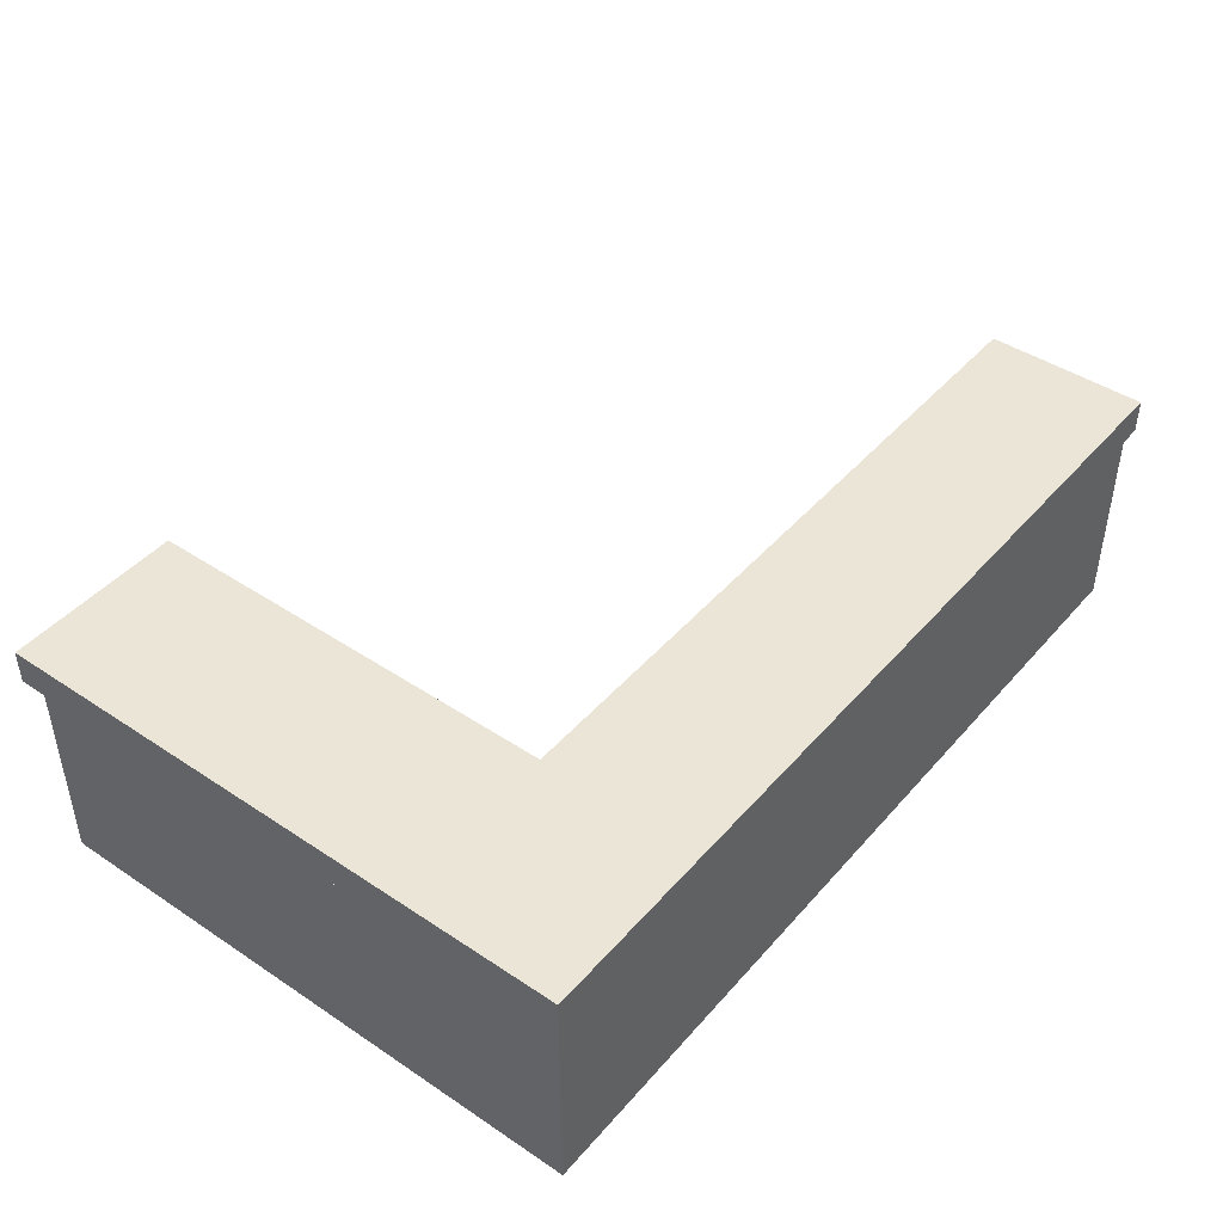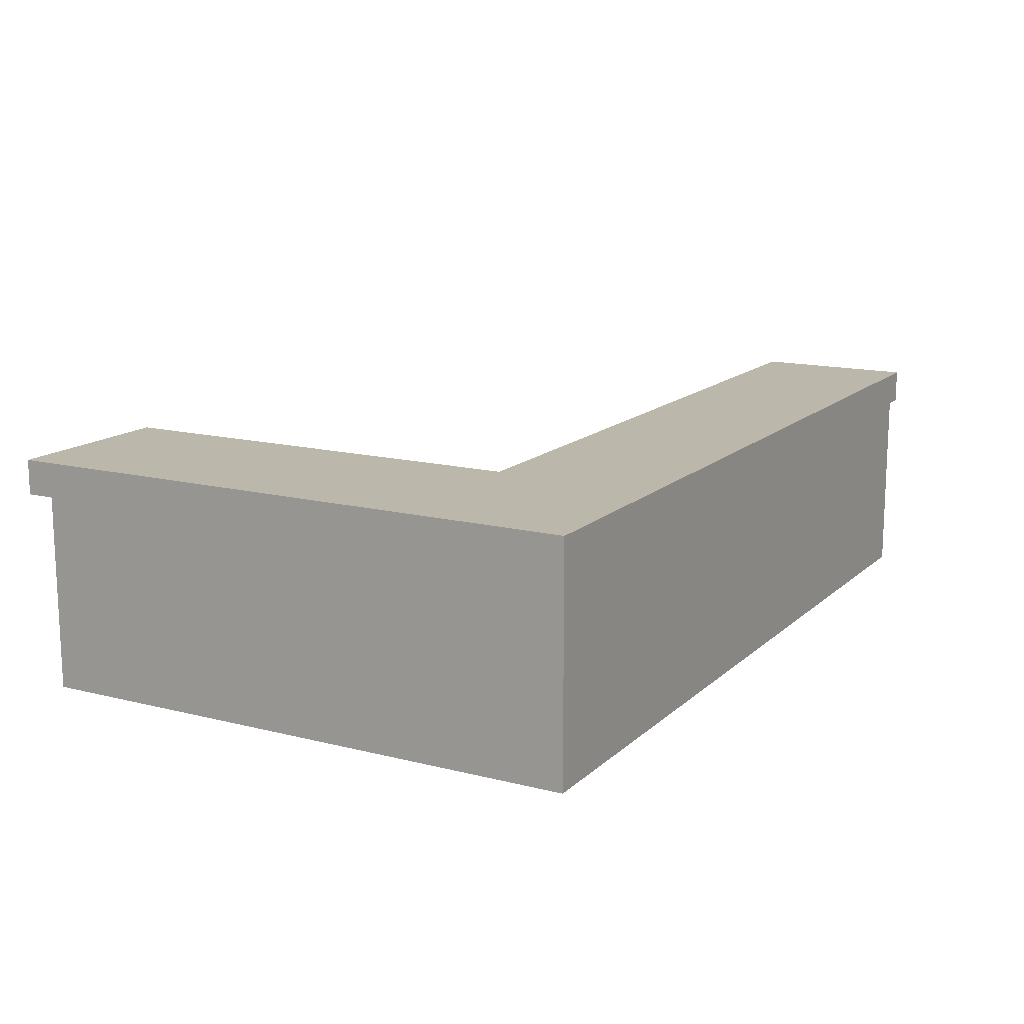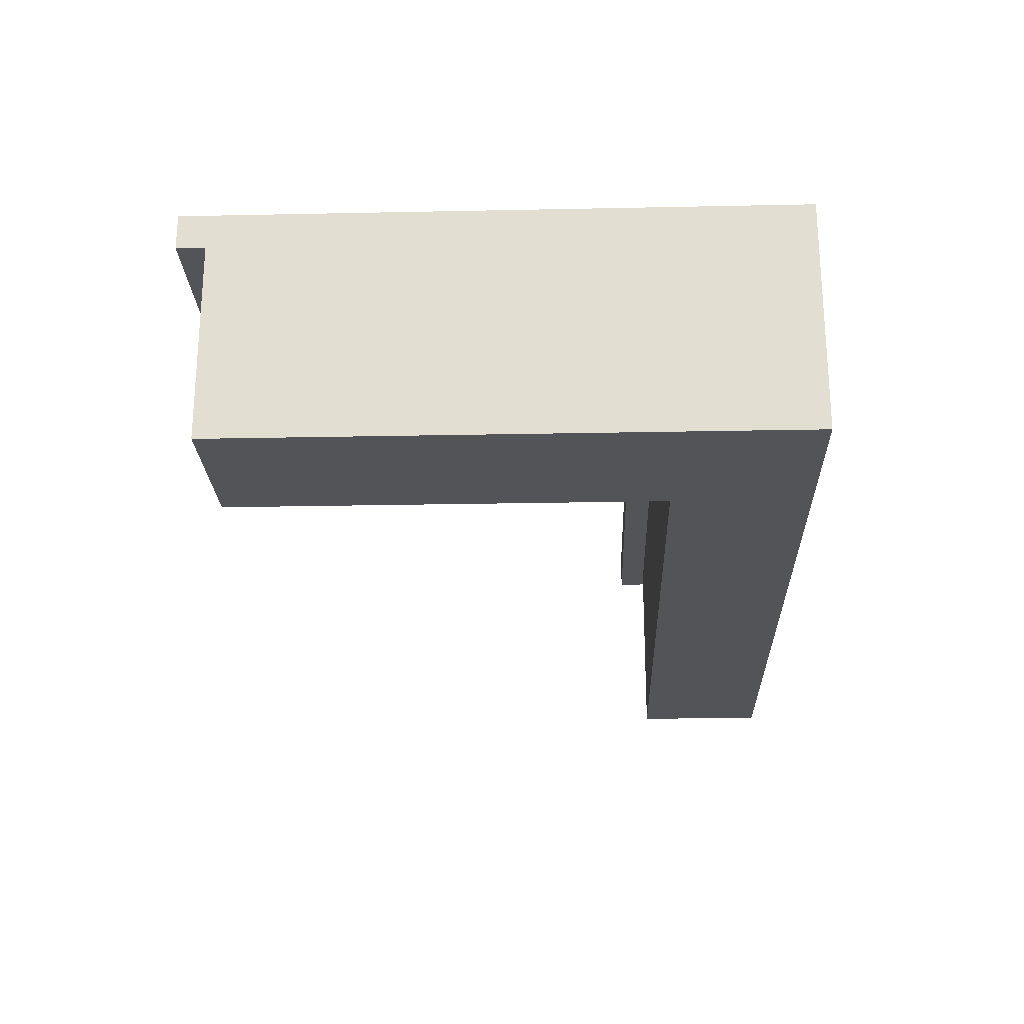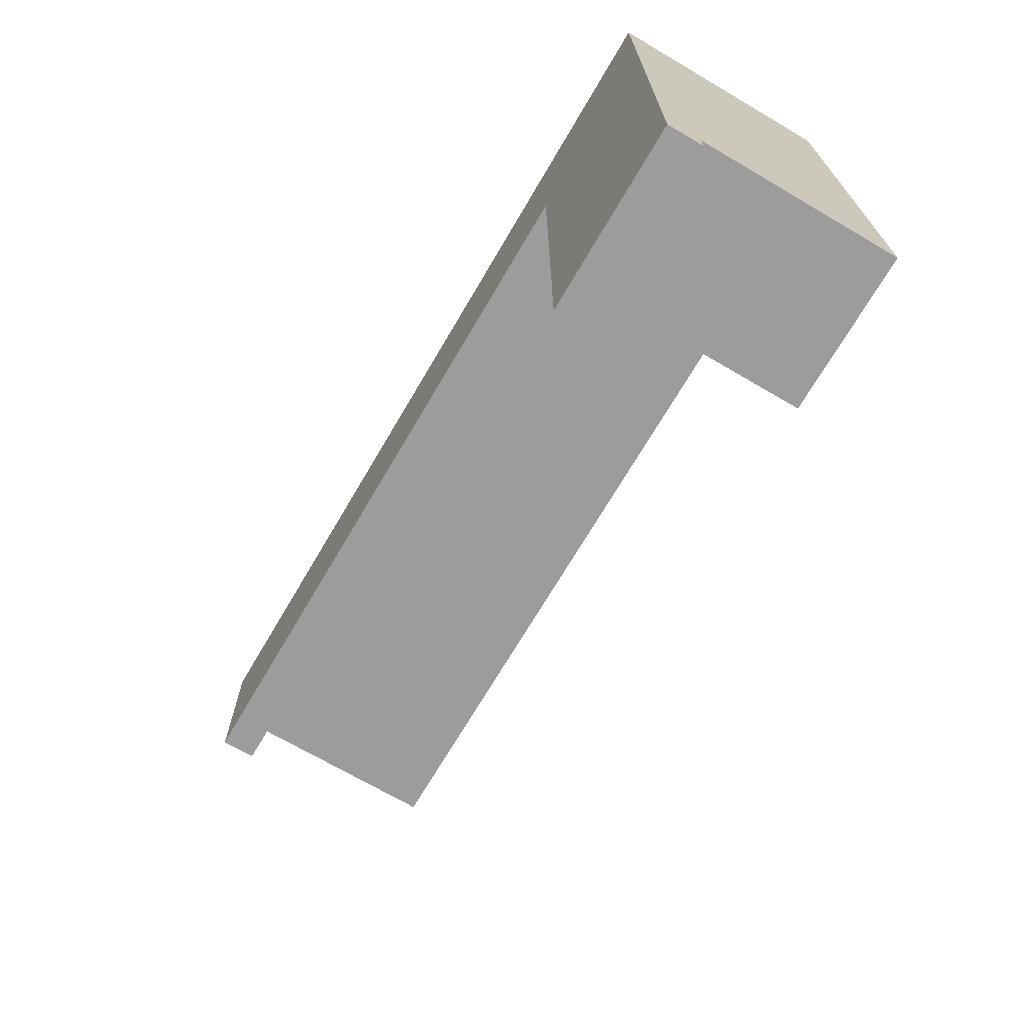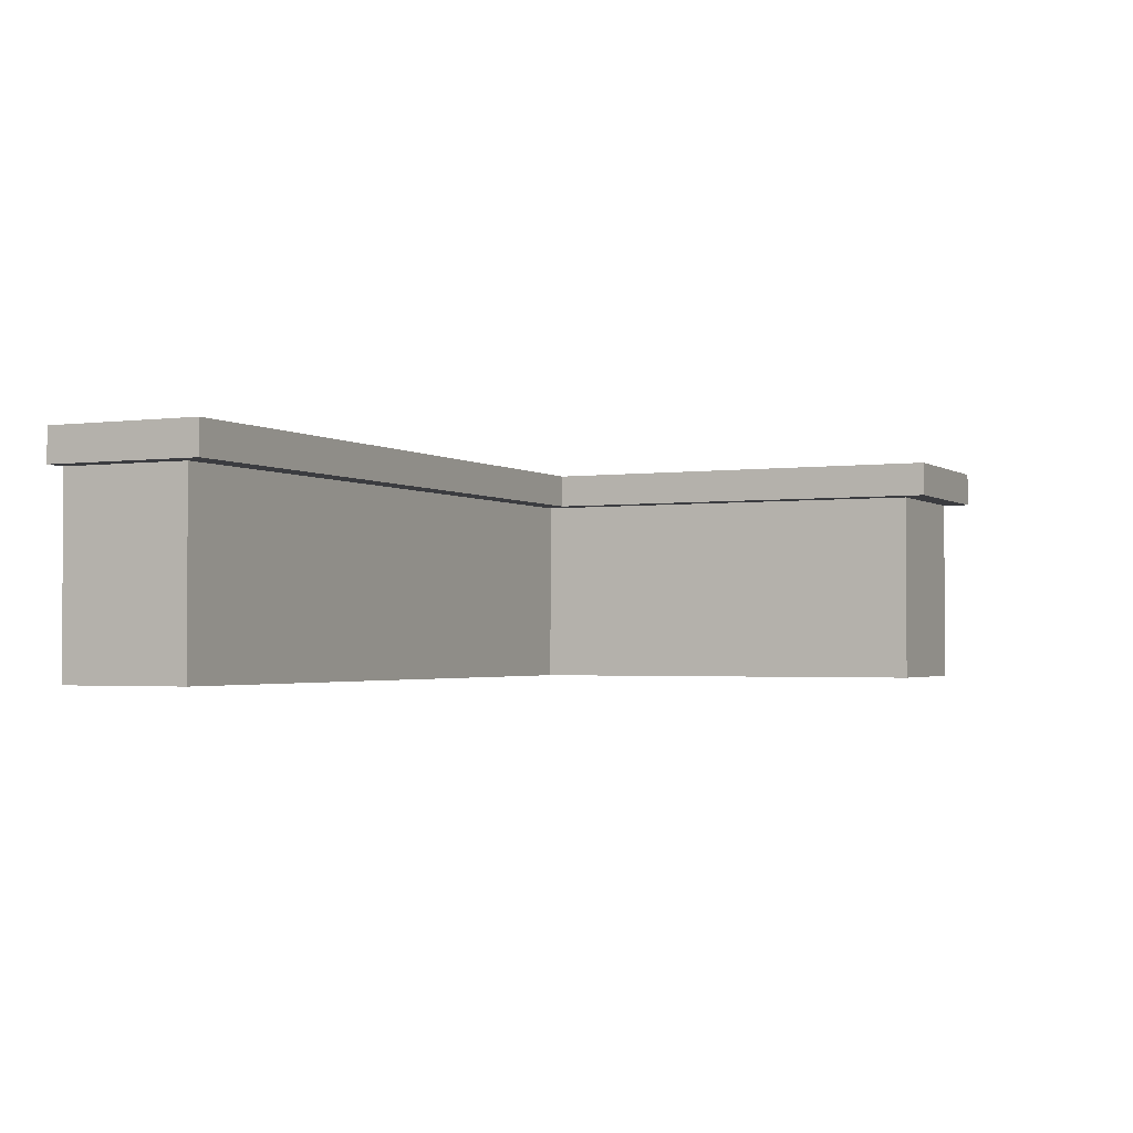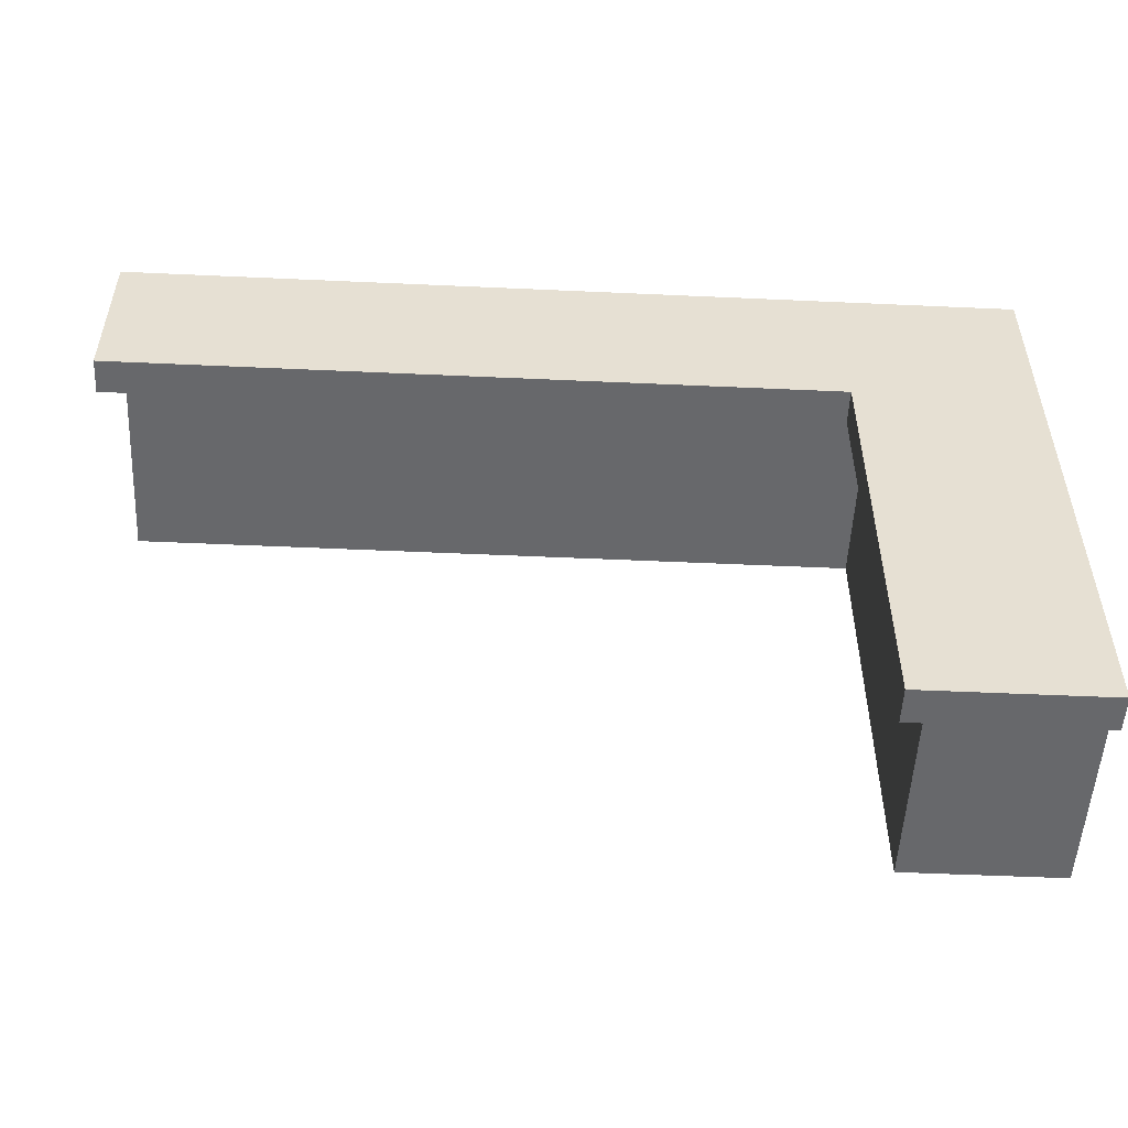
<metadata>
{"format":"obj","ext":"obj","renderer":"f3d","projection":"perspective","resolution":1024,"background":"white","views":[{"elev":44.2,"azim":-52.1,"up":"+Y"},{"elev":14.3,"azim":-61.0,"up":"+Y"},{"elev":-23.1,"azim":-88.0,"up":"+Y"},{"elev":-70.0,"azim":-120.4,"up":"+Z"},{"elev":-2.1,"azim":115.7,"up":"+Y"},{"elev":-52.5,"azim":177.2,"up":"+Z"}]}
</metadata>
<code>
g default
v -15.62 5.081 37.95
v 6.549 5.081 37.95
v -15.62 5.945 37.95
v 6.549 5.945 37.95
v -15.62 5.945 33.88
v 6.549 5.945 33.88
v -15.62 5.081 33.88
v 6.549 5.081 33.88
v -11.14 5.081 37.95
v -11.14 5.945 37.95
v -11.14 5.945 33.88
v -11.14 5.081 33.88
v -15.62 5.945 23.18
v -11.14 5.945 23.18
v -11.14 5.081 23.18
v -15.62 5.081 23.18
v -15.62 0.2034 37.95
v 5.983 0.2034 37.95
v -15.62 5.112 37.95
v 5.983 5.112 37.95
v -15.62 5.112 33.88
v 5.983 5.112 34.58
v -15.62 0.2034 33.88
v 5.983 0.2034 34.58
v -11.14 0.2034 37.95
v -11.14 5.112 37.95
v -11.79 5.112 34.58
v -11.79 0.2034 34.58
v -15.62 5.112 23.87
v -11.79 5.112 23.87
v -11.79 0.2034 23.87
v -15.62 0.2034 23.87
g Mesa Alacen
f 1 9 10 3
f 3 10 11 5
f 13 14 15 16
f 7 12 9 1
f 2 8 6 4
f 7 1 3 5
f 10 9 2 4
f 11 10 4 6
f 12 11 6 8
f 9 12 8 2
f 5 11 14 13
f 11 12 15 14
f 12 7 16 15
f 7 5 13 16
f 17 25 26 19
f 19 26 27 21
f 29 30 31 32
f 23 28 25 17
f 18 24 22 20
f 23 17 19 21
f 26 25 18 20
f 27 26 20 22
f 28 27 22 24
f 25 28 24 18
f 21 27 30 29
f 27 28 31 30
f 28 23 32 31
f 23 21 29 32

</code>
